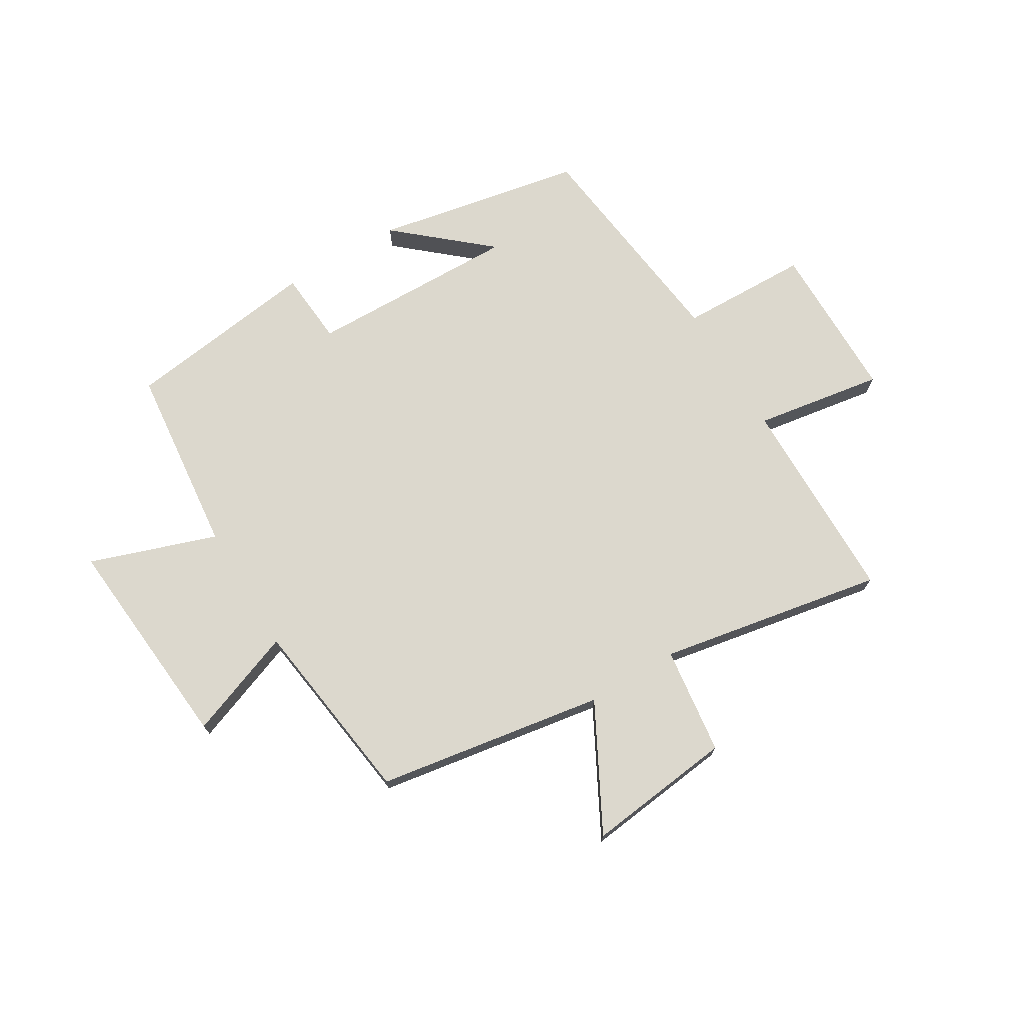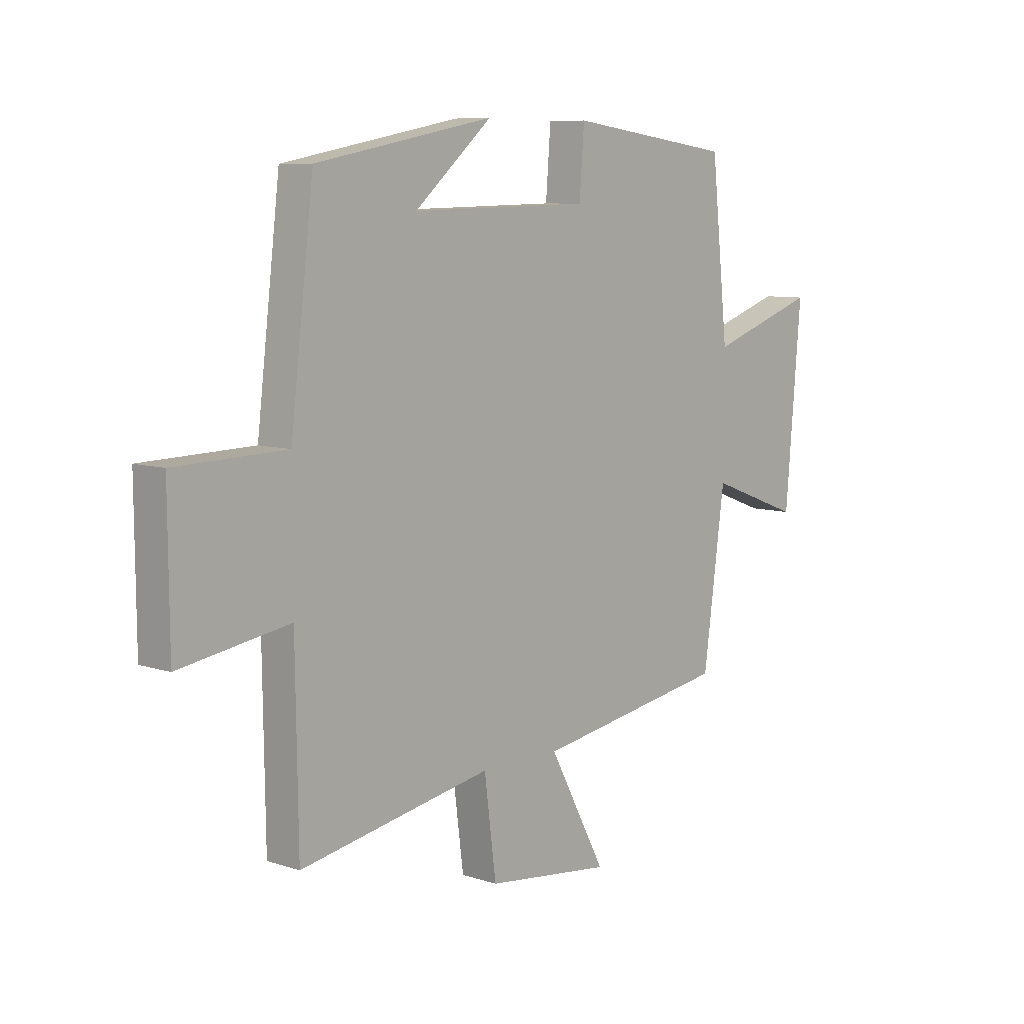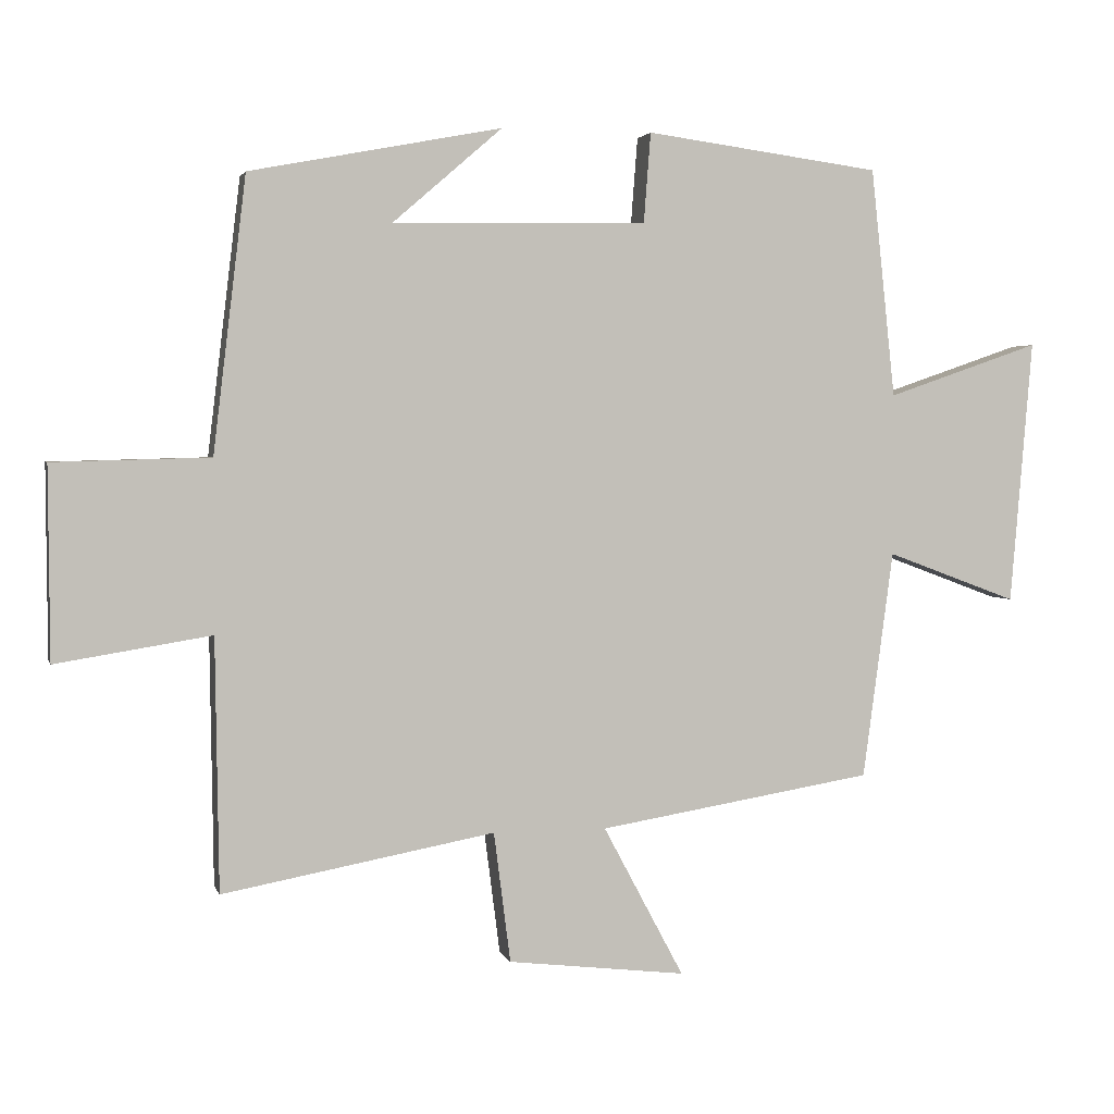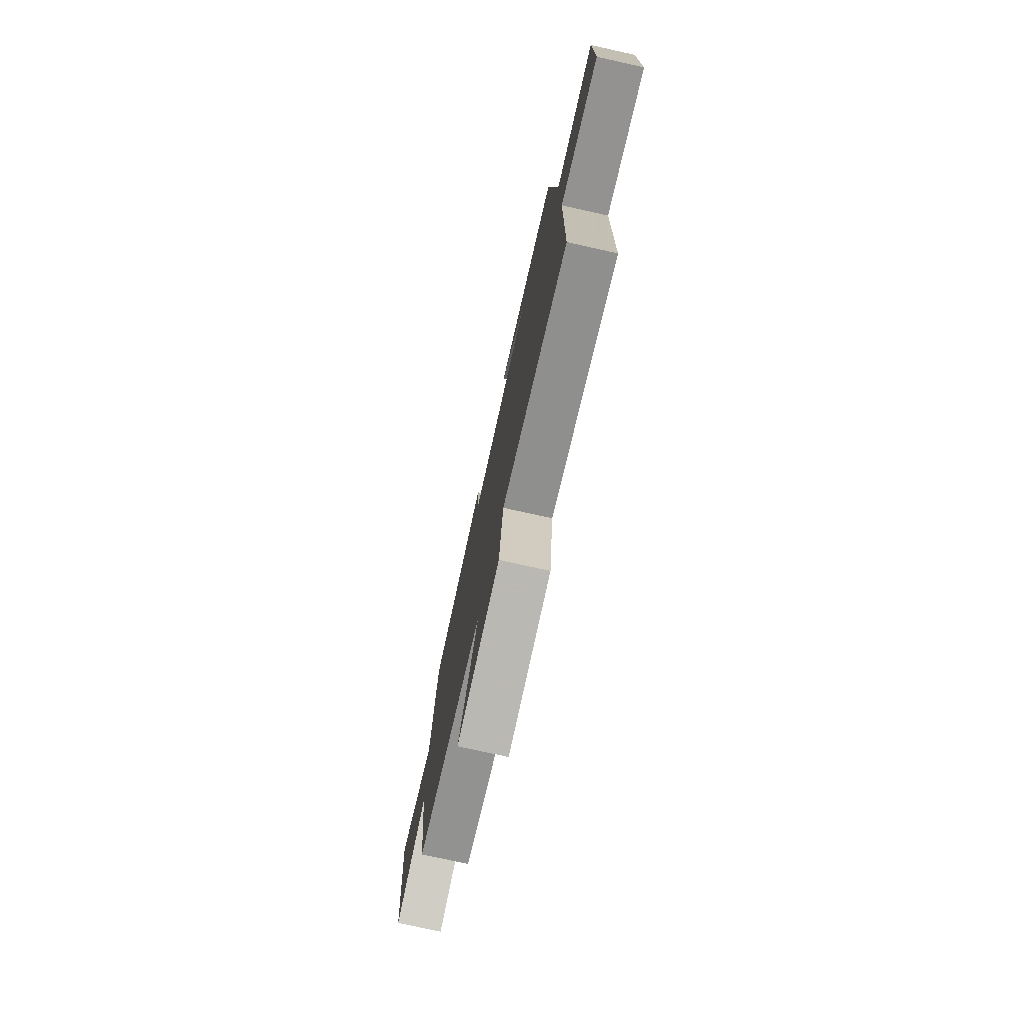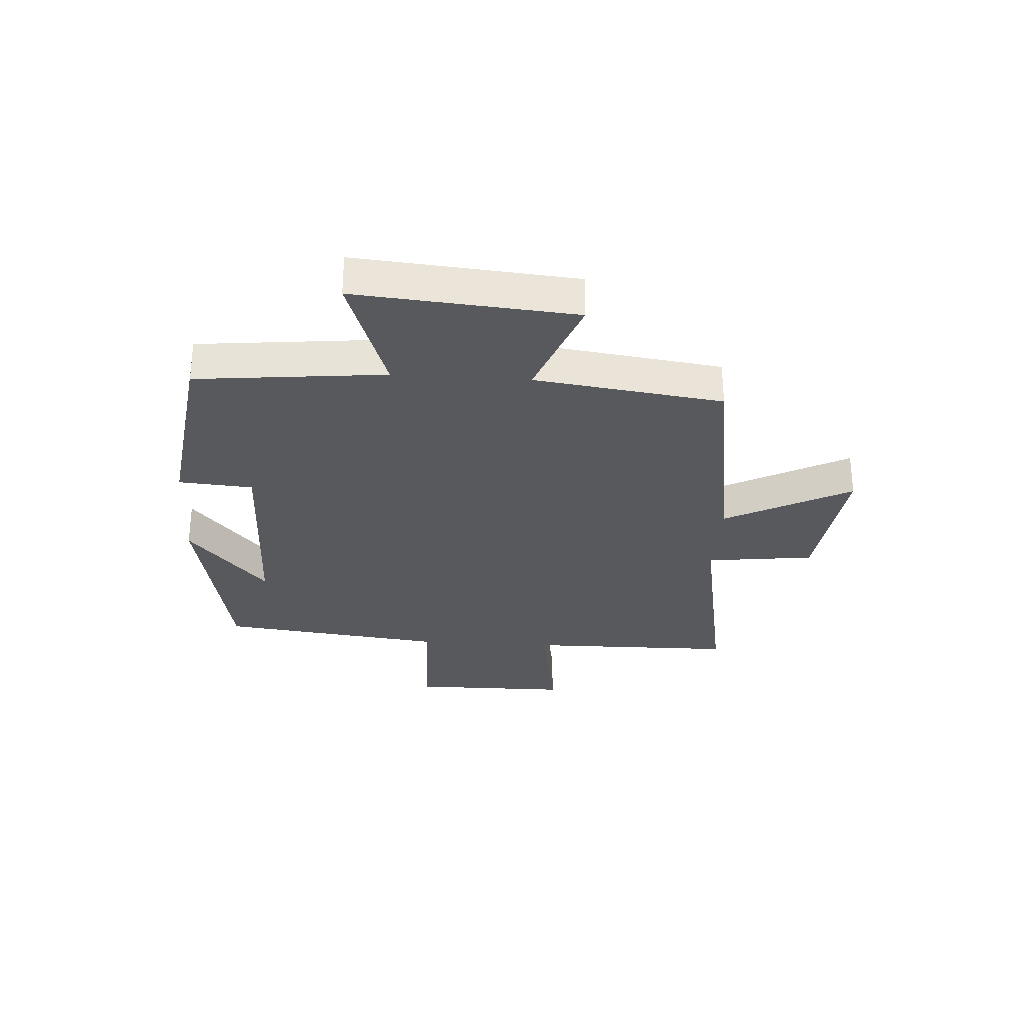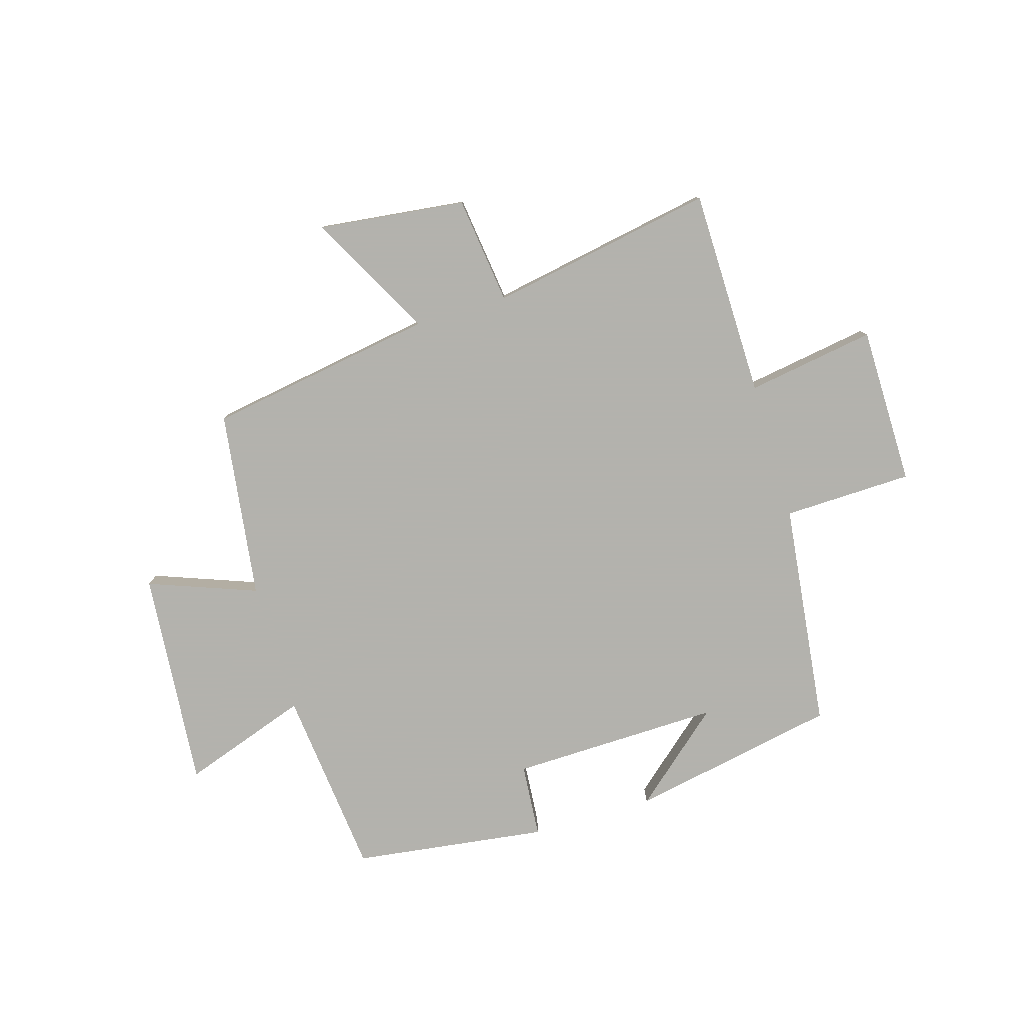
<metadata>
{"format":"obj","ext":"obj","renderer":"f3d","projection":"perspective","resolution":1024,"background":"white","views":[{"elev":72.4,"azim":148.9,"up":"+Y"},{"elev":8.1,"azim":-47.9,"up":"+Z"},{"elev":2.6,"azim":-13.9,"up":"+Z"},{"elev":-75.6,"azim":-102.5,"up":"+Z"},{"elev":-29.7,"azim":86.2,"up":"+Y"},{"elev":-79.4,"azim":-163.4,"up":"+Y"}]}
</metadata>
<code>
v 0.465 0.07 0.455
v 0.5 0.07 0.126
v 0.72 0.07 0.202
v 0.688 0.07 -0.178
v 0.5 0.07 -0.108
v 0.456 0.07 -0.435
v 0.06 0.07 -0.5
v 0.176 0.07 -0.717
v -0.08 0.07 -0.687
v -0.104 0.07 -0.5
v -0.495 0.07 -0.572
v -0.5 0.07 -0.21
v -0.723 0.07 -0.246
v -0.725 0.07 0.03
v -0.5 0.07 0.036
v -0.453 0.07 0.43
v -0.091 0.07 0.5
v -0.249 0.07 0.363
v 0.117 0.07 0.371
v 0.127 0.07 0.5
v 0.465 0 0.455
v 0.5 0 0.126
v 0.72 0 0.202
v 0.688 0 -0.178
v 0.5 0 -0.108
v 0.456 0 -0.435
v 0.06 0 -0.5
v 0.176 0 -0.717
v -0.08 0 -0.687
v -0.104 0 -0.5
v -0.495 0 -0.572
v -0.5 0 -0.21
v -0.723 0 -0.246
v -0.725 0 0.03
v -0.5 0 0.036
v -0.453 0 0.43
v -0.091 0 0.5
v -0.249 0 0.363
v 0.117 0 0.371
v 0.127 0 0.5
f 19 20 1 2
f 18 19 2
f 16 17 18
f 15 16 18
f 15 18 2
f 12 13 14 15
f 12 15 2
f 11 12 2
f 10 11 2
f 7 8 9 10
f 7 10 2
f 6 7 2
f 5 6 2
f 2 3 4 5
f 22 21 40 39
f 22 39 38
f 38 37 36
f 38 36 35
f 22 38 35
f 35 34 33 32
f 22 35 32
f 22 32 31
f 22 31 30
f 30 29 28 27
f 22 30 27
f 22 27 26
f 22 26 25
f 25 24 23 22
f 1 21 22 2
f 2 22 23 3
f 3 23 24 4
f 4 24 25 5
f 5 25 26 6
f 6 26 27 7
f 7 27 28 8
f 8 28 29 9
f 9 29 30 10
f 10 30 31 11
f 11 31 32 12
f 12 32 33 13
f 13 33 34 14
f 14 34 35 15
f 15 35 36 16
f 16 36 37 17
f 17 37 38 18
f 18 38 39 19
f 19 39 40 20
f 20 40 21 1

</code>
